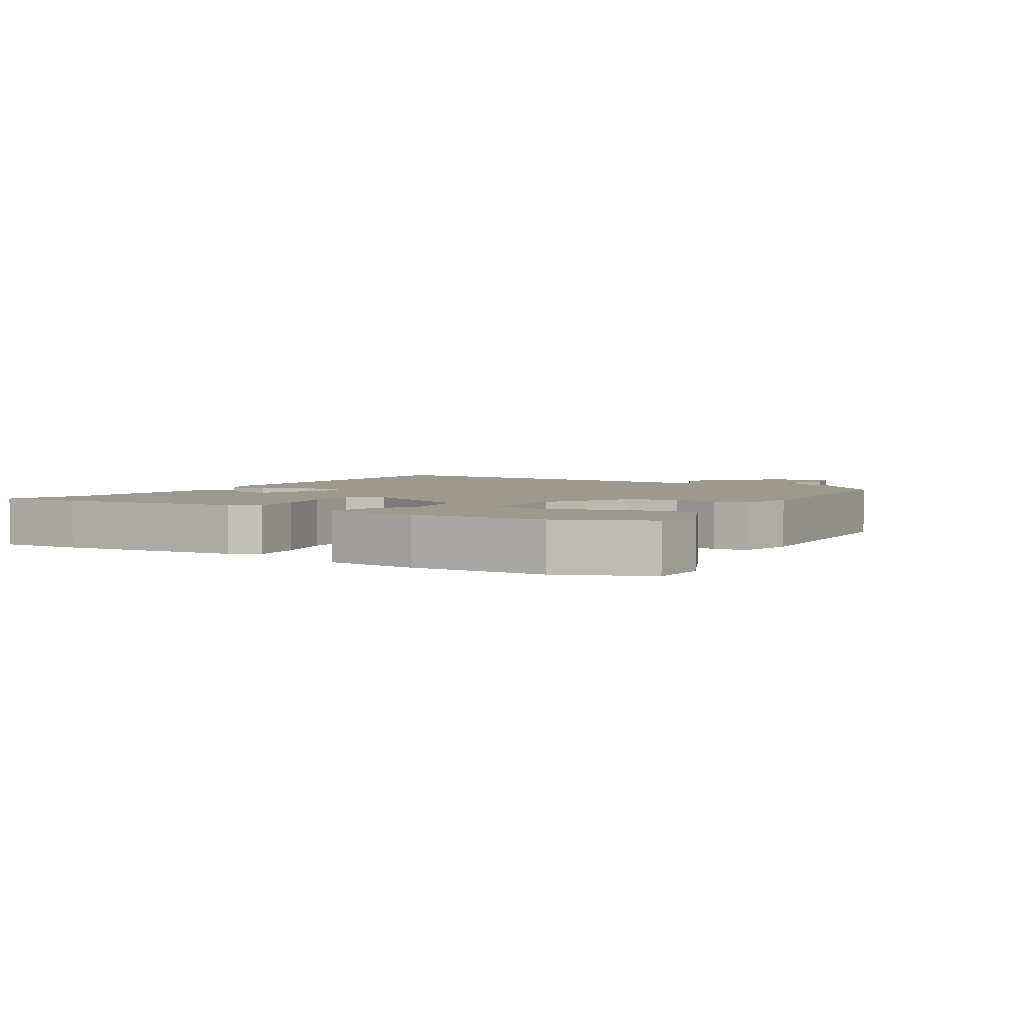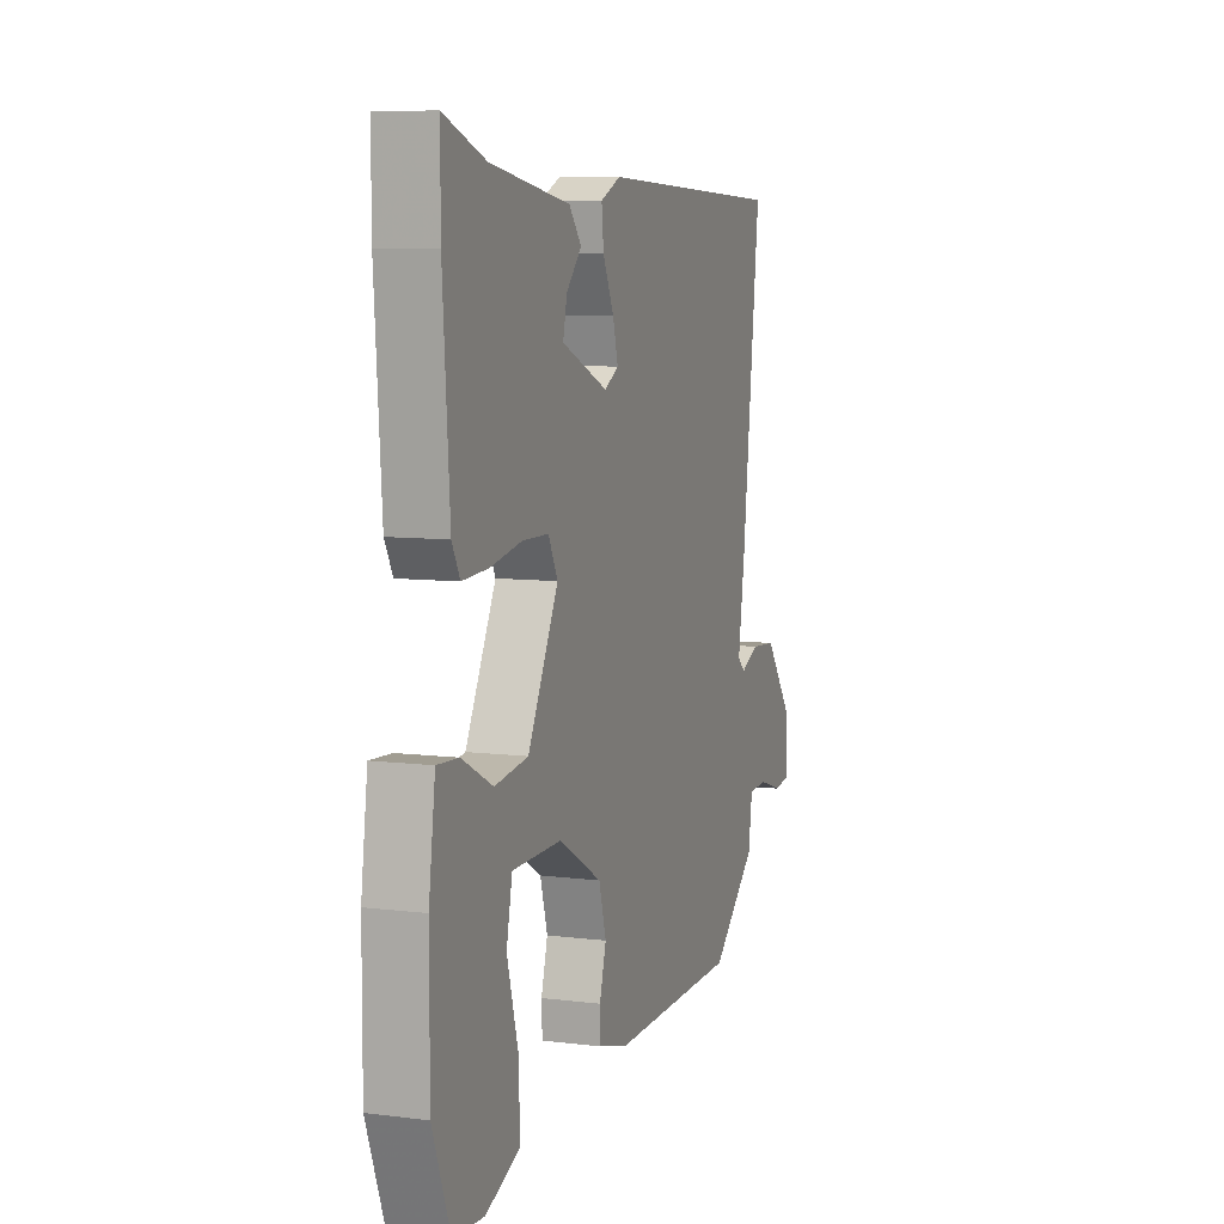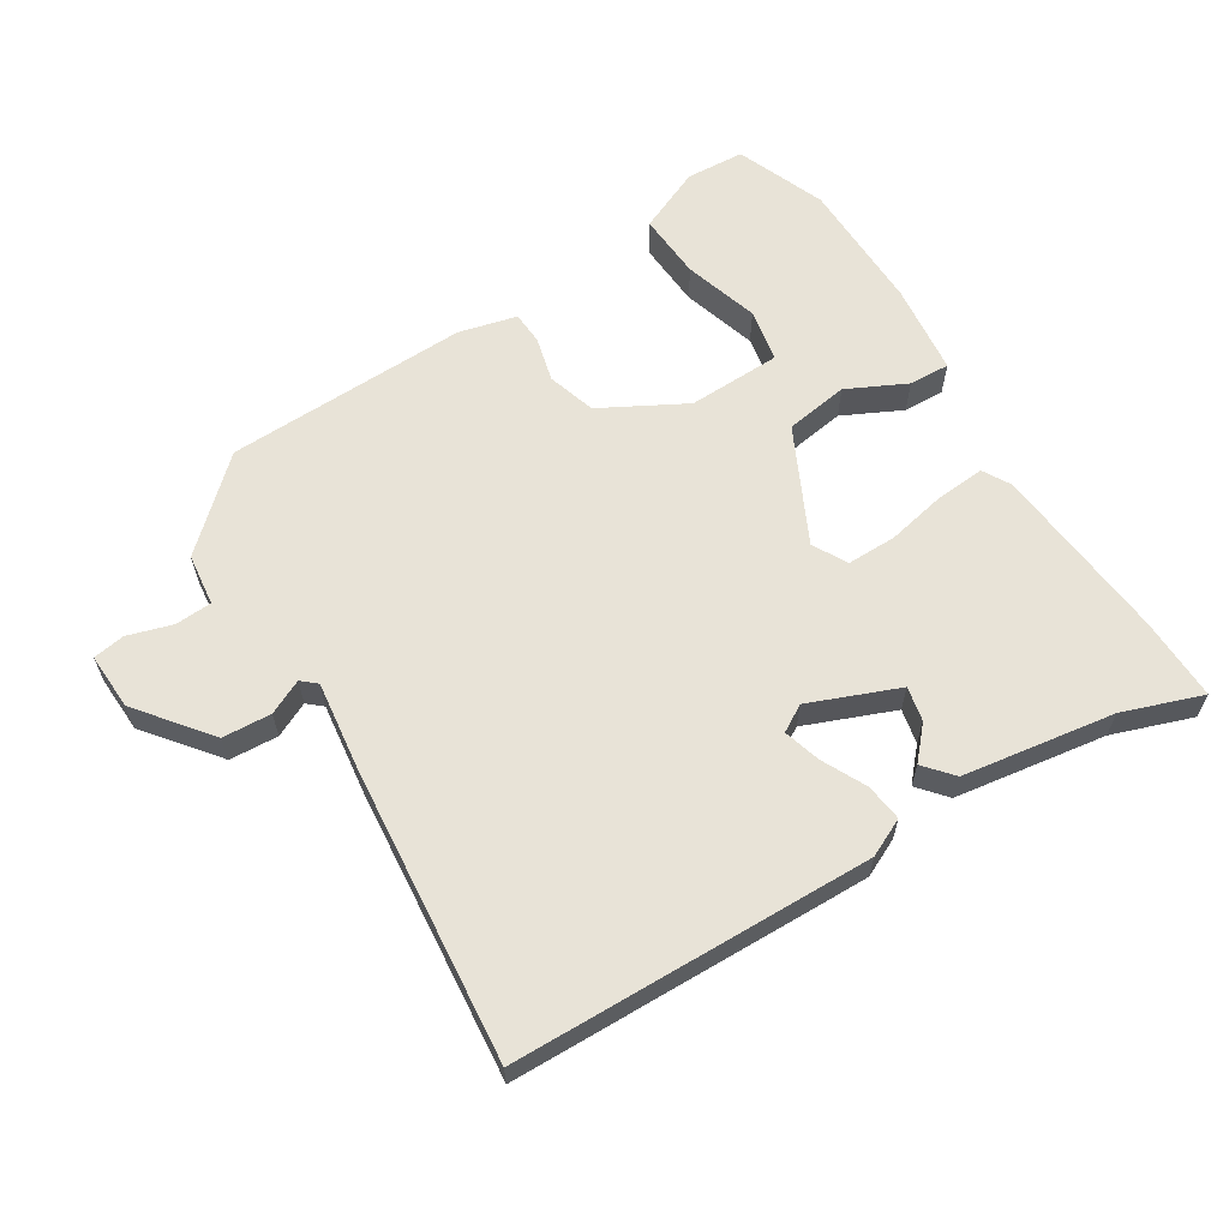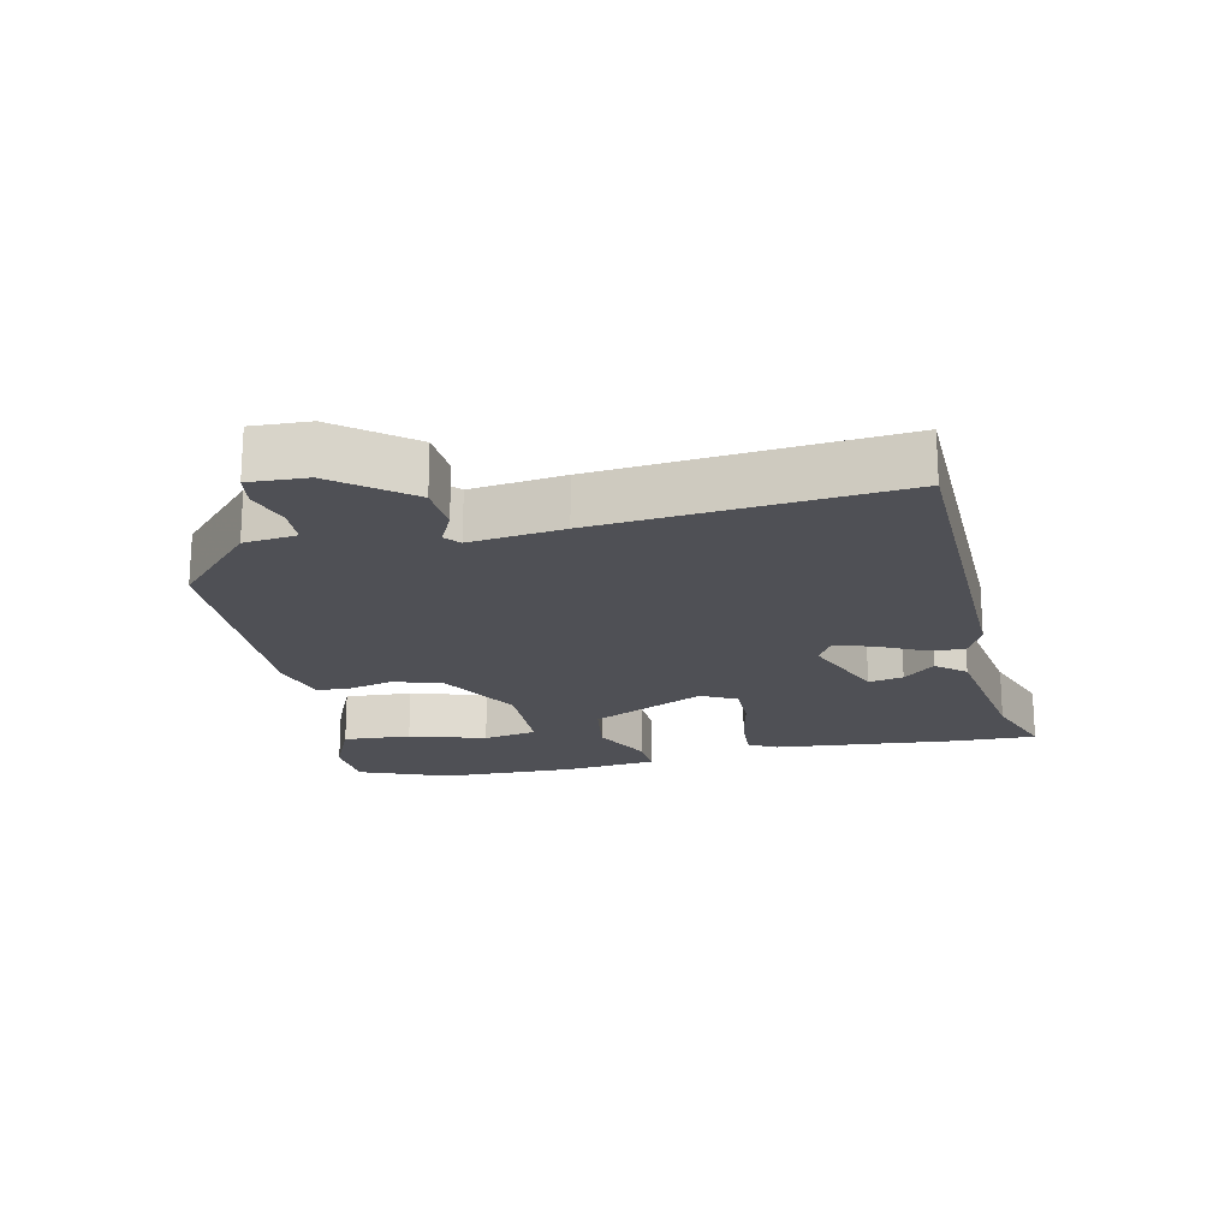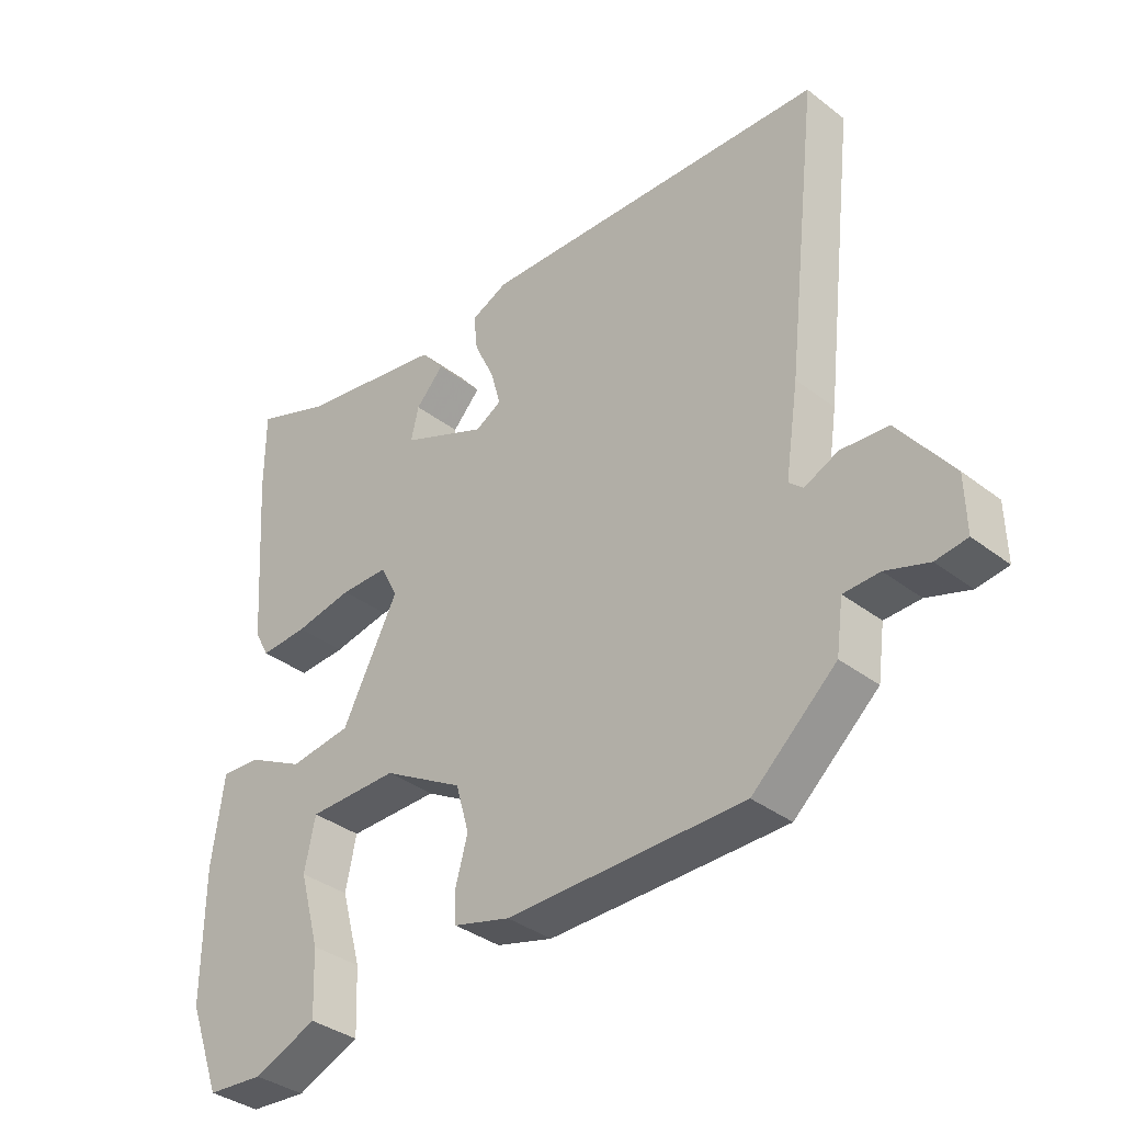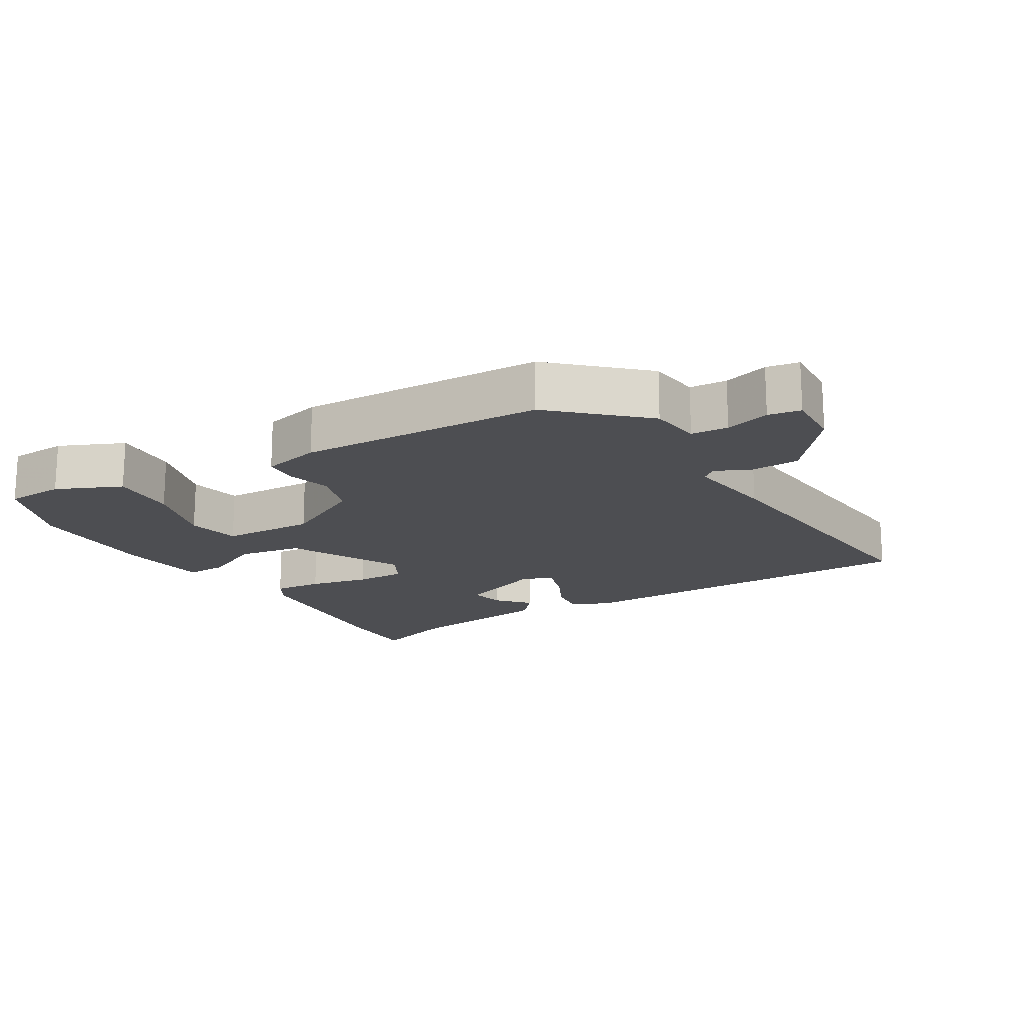
<metadata>
{"format":"obj","ext":"obj","renderer":"f3d","projection":"perspective","resolution":1024,"background":"white","views":[{"elev":3.4,"azim":119.3,"up":"+Y"},{"elev":8.1,"azim":109.1,"up":"+Z"},{"elev":62.0,"azim":-33.1,"up":"+Y"},{"elev":-19.3,"azim":-78.8,"up":"+Y"},{"elev":-36.1,"azim":-135.1,"up":"+Z"},{"elev":-17.1,"azim":-150.3,"up":"+Y"}]}
</metadata>
<code>
v 0.545 0.07 -0.38
v 0.494 0.07 -0.517
v 0.405 0.07 -0.524
v 0.306 0.07 -0.483
v 0.31 0.07 -0.381
v 0.342 0.07 -0.266
v 0.325 0.07 -0.185
v 0.183 0.07 -0.184
v 0.057 0.07 -0.256
v 0.036 0.07 -0.33
v 0.055 0.07 -0.398
v 0.053 0.07 -0.448
v -0.035 0.07 -0.472
v -0.405 0.07 -0.469
v -0.536 0.07 -0.353
v -0.547 0.07 -0.274
v -0.603 0.07 -0.272
v -0.67 0.07 -0.294
v -0.719 0.07 -0.287
v -0.717 0.07 -0.2
v -0.633 0.07 -0.089
v -0.559 0.07 -0.083
v -0.506 0.07 -0.107
v -0.484 0.07 -0.087
v -0.505 0.07 0.052
v -0.556 0.07 0.495
v -0.01 0.07 0.518
v 0.048 0.07 0.492
v 0.042 0.07 0.435
v 0.01 0.07 0.367
v -0.005 0.07 0.311
v 0.036 0.07 0.288
v 0.17 0.07 0.345
v 0.158 0.07 0.397
v 0.114 0.07 0.444
v 0.15 0.07 0.488
v 0.38 0.07 0.528
v 0.5 0.07 0.573
v 0.5 0.07 0.446
v 0.481 0.07 0.172
v 0.458 0.07 0.129
v 0.383 0.07 0.133
v 0.292 0.07 0.15
v 0.216 0.07 0.149
v 0.189 0.07 0.096
v 0.277 0.07 -0.075
v 0.374 0.07 -0.088
v 0.463 0.07 -0.042
v 0.525 0.07 -0.038
v 0.544 0.07 -0.177
v 0.545 0 -0.38
v 0.494 0 -0.517
v 0.405 0 -0.524
v 0.306 0 -0.483
v 0.31 0 -0.381
v 0.342 0 -0.266
v 0.325 0 -0.185
v 0.183 0 -0.184
v 0.057 0 -0.256
v 0.036 0 -0.33
v 0.055 0 -0.398
v 0.053 0 -0.448
v -0.035 0 -0.472
v -0.405 0 -0.469
v -0.536 0 -0.353
v -0.547 0 -0.274
v -0.603 0 -0.272
v -0.67 0 -0.294
v -0.719 0 -0.287
v -0.717 0 -0.2
v -0.633 0 -0.089
v -0.559 0 -0.083
v -0.506 0 -0.107
v -0.484 0 -0.087
v -0.505 0 0.052
v -0.556 0 0.495
v -0.01 0 0.518
v 0.048 0 0.492
v 0.042 0 0.435
v 0.01 0 0.367
v -0.005 0 0.311
v 0.036 0 0.288
v 0.17 0 0.345
v 0.158 0 0.397
v 0.114 0 0.444
v 0.15 0 0.488
v 0.38 0 0.528
v 0.5 0 0.573
v 0.5 0 0.446
v 0.481 0 0.172
v 0.458 0 0.129
v 0.383 0 0.133
v 0.292 0 0.15
v 0.216 0 0.149
v 0.189 0 0.096
v 0.277 0 -0.075
v 0.374 0 -0.088
v 0.463 0 -0.042
v 0.525 0 -0.038
v 0.544 0 -0.177
f 2 3 4
f 1 2 4
f 50 1 4
f 49 50 4
f 48 49 4
f 47 48 4
f 41 42 43
f 40 41 43
f 39 40 43
f 38 39 43
f 37 38 43
f 37 43 44
f 34 35 36 37
f 33 34 37 44
f 32 33 44 45
f 28 29 30
f 27 28 30
f 26 27 30
f 25 26 30
f 24 25 30
f 24 30 31
f 32 45 46
f 31 32 46
f 24 31 46
f 23 24 46
f 21 22 23
f 20 21 23
f 19 20 23
f 18 19 23
f 17 18 23
f 14 15 16
f 13 14 16
f 12 13 16
f 11 12 16
f 10 11 16
f 9 10 16
f 17 23 46
f 16 17 46
f 9 16 46
f 8 9 46
f 4 5 6
f 47 4 6
f 7 8 46 47
f 6 7 47
f 54 53 52
f 54 52 51
f 54 51 100
f 54 100 99
f 54 99 98
f 54 98 97
f 93 92 91
f 93 91 90
f 93 90 89
f 93 89 88
f 93 88 87
f 94 93 87
f 87 86 85 84
f 94 87 84 83
f 95 94 83 82
f 80 79 78
f 80 78 77
f 80 77 76
f 80 76 75
f 80 75 74
f 81 80 74
f 96 95 82
f 96 82 81
f 96 81 74
f 96 74 73
f 73 72 71
f 73 71 70
f 73 70 69
f 73 69 68
f 73 68 67
f 66 65 64
f 66 64 63
f 66 63 62
f 66 62 61
f 66 61 60
f 66 60 59
f 96 73 67
f 96 67 66
f 96 66 59
f 96 59 58
f 56 55 54
f 56 54 97
f 97 96 58 57
f 97 57 56
f 1 51 52 2
f 2 52 53 3
f 3 53 54 4
f 4 54 55 5
f 5 55 56 6
f 6 56 57 7
f 7 57 58 8
f 8 58 59 9
f 9 59 60 10
f 10 60 61 11
f 11 61 62 12
f 12 62 63 13
f 13 63 64 14
f 14 64 65 15
f 15 65 66 16
f 16 66 67 17
f 17 67 68 18
f 18 68 69 19
f 19 69 70 20
f 20 70 71 21
f 21 71 72 22
f 22 72 73 23
f 23 73 74 24
f 24 74 75 25
f 25 75 76 26
f 26 76 77 27
f 27 77 78 28
f 28 78 79 29
f 29 79 80 30
f 30 80 81 31
f 31 81 82 32
f 32 82 83 33
f 33 83 84 34
f 34 84 85 35
f 35 85 86 36
f 36 86 87 37
f 37 87 88 38
f 38 88 89 39
f 39 89 90 40
f 40 90 91 41
f 41 91 92 42
f 42 92 93 43
f 43 93 94 44
f 44 94 95 45
f 45 95 96 46
f 46 96 97 47
f 47 97 98 48
f 48 98 99 49
f 49 99 100 50
f 50 100 51 1

</code>
